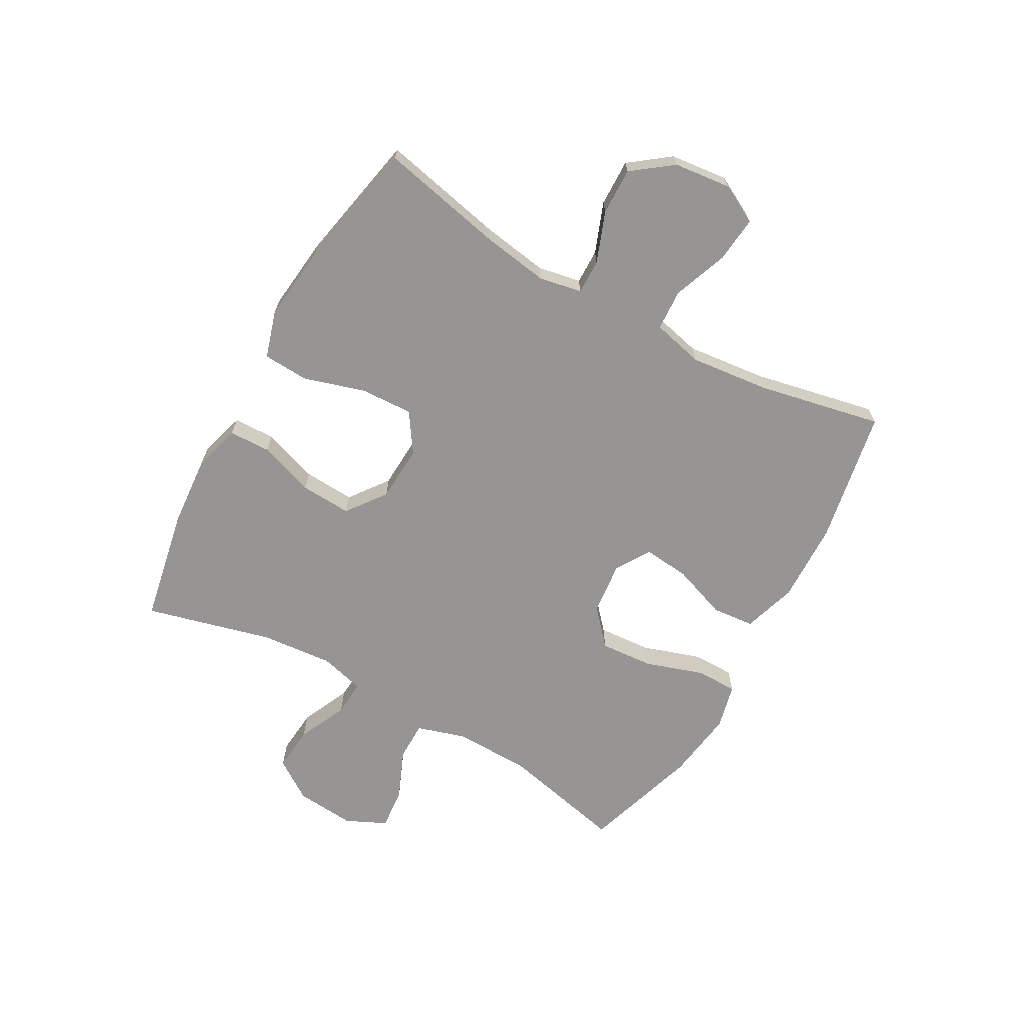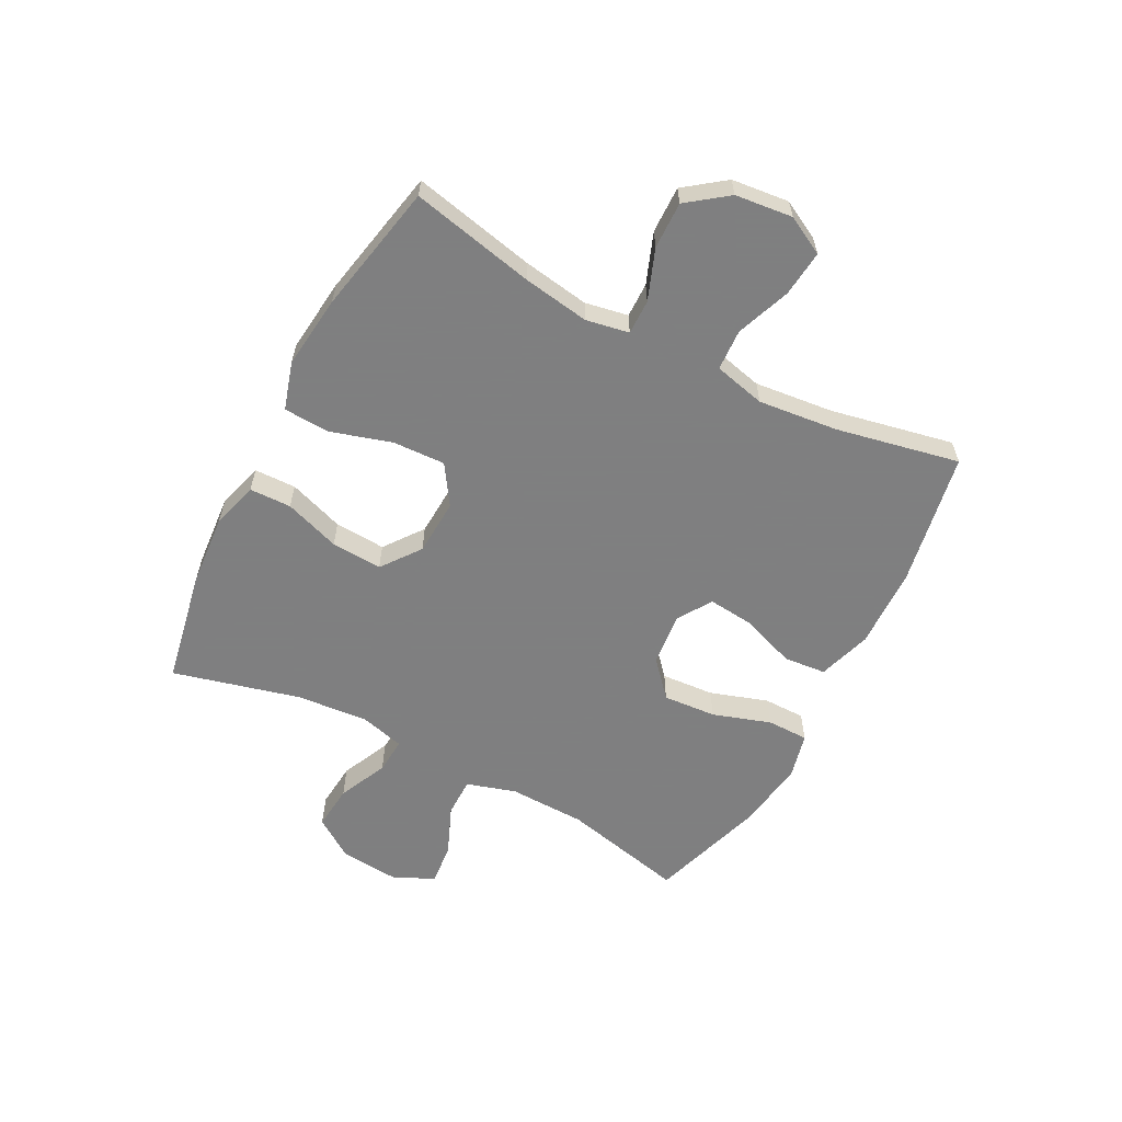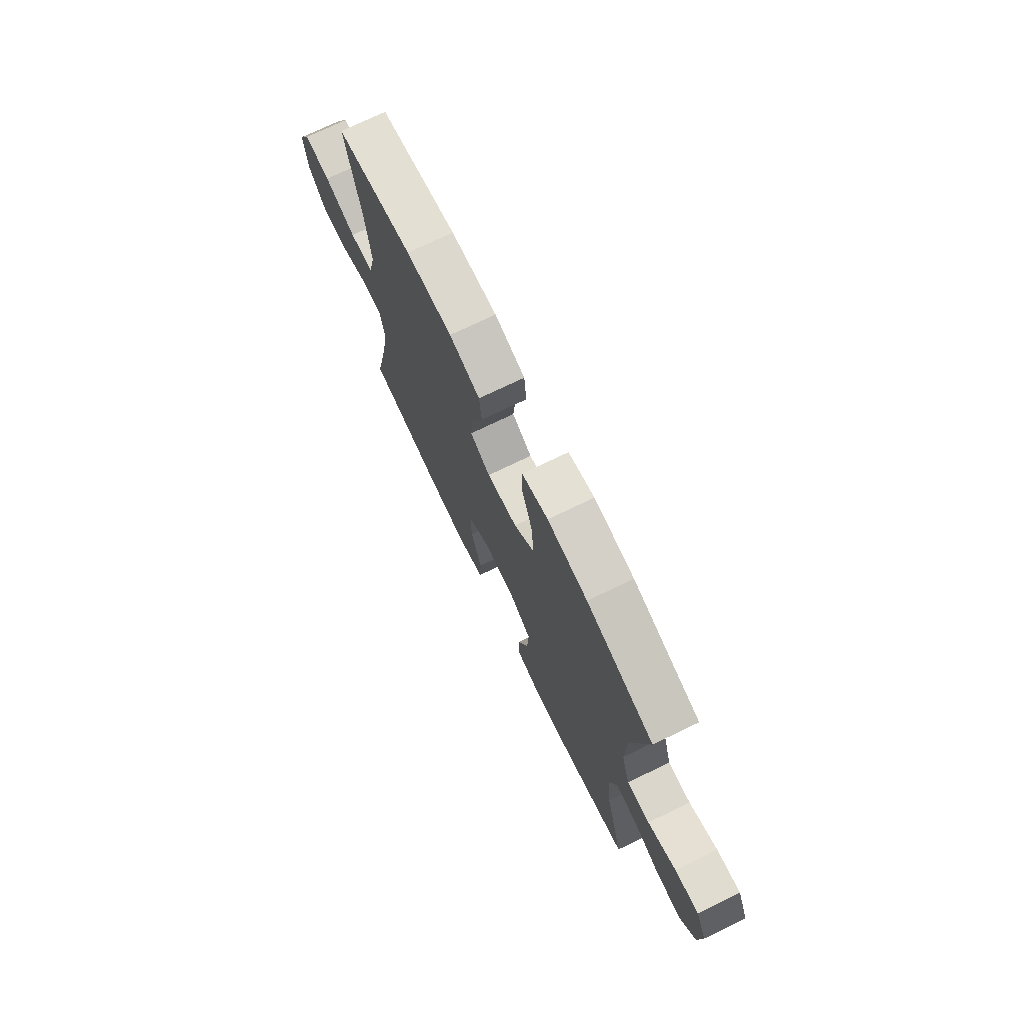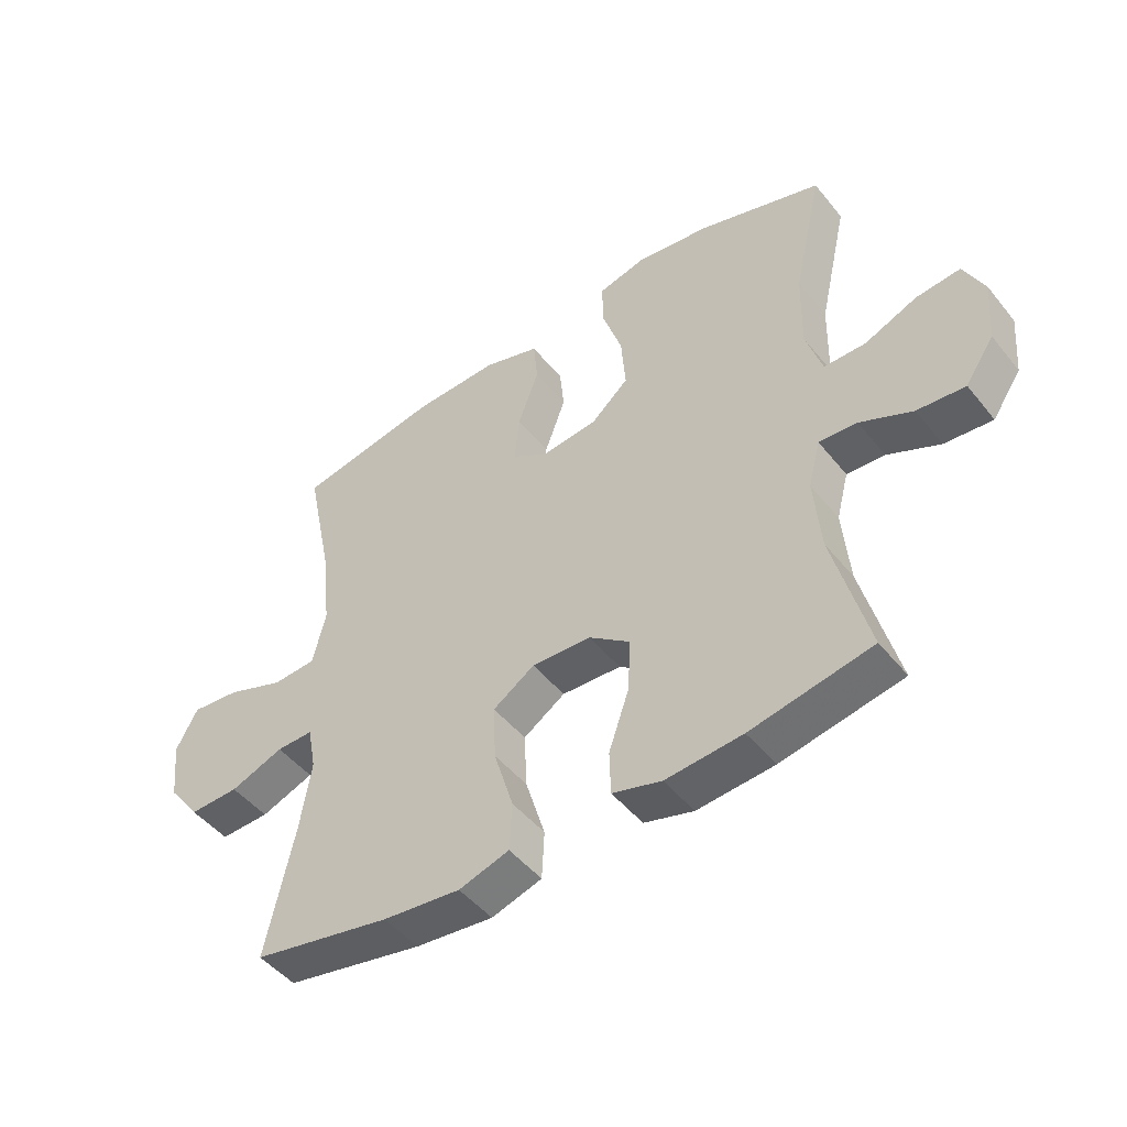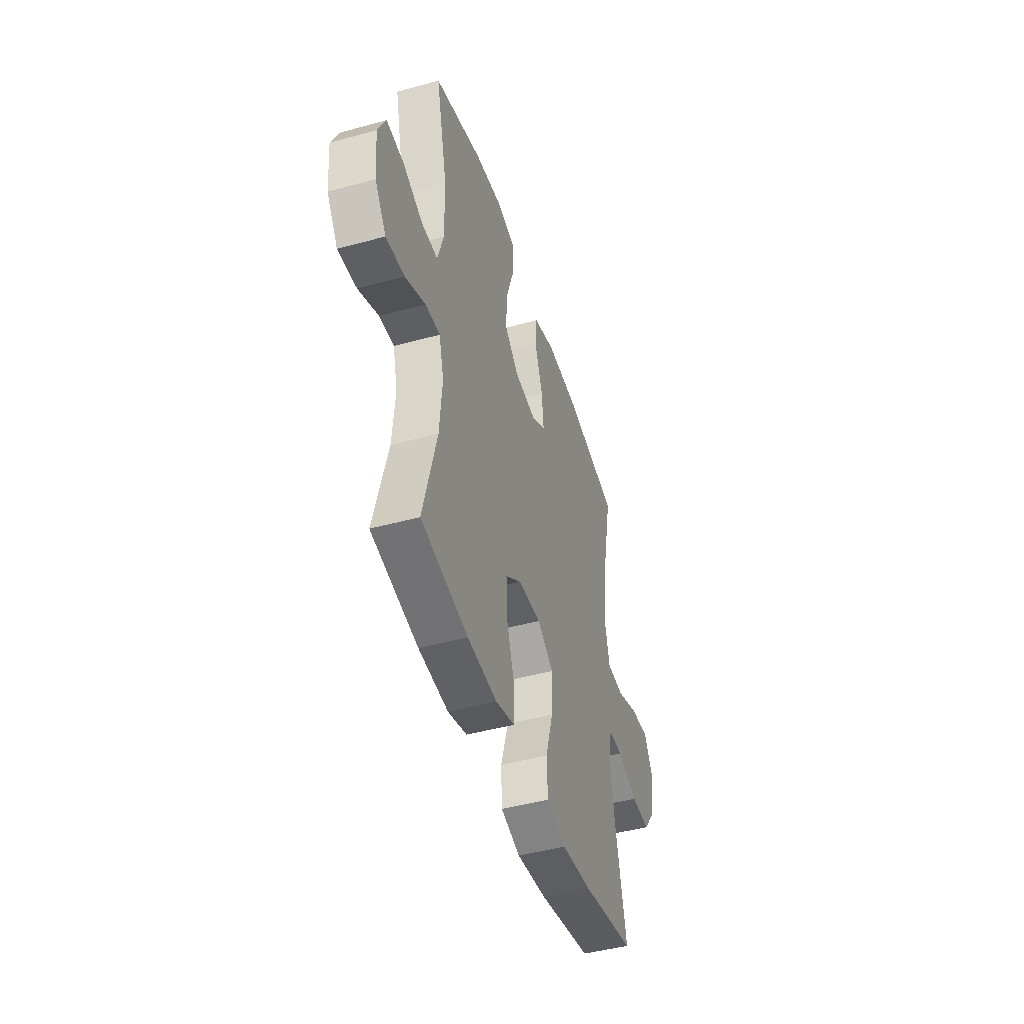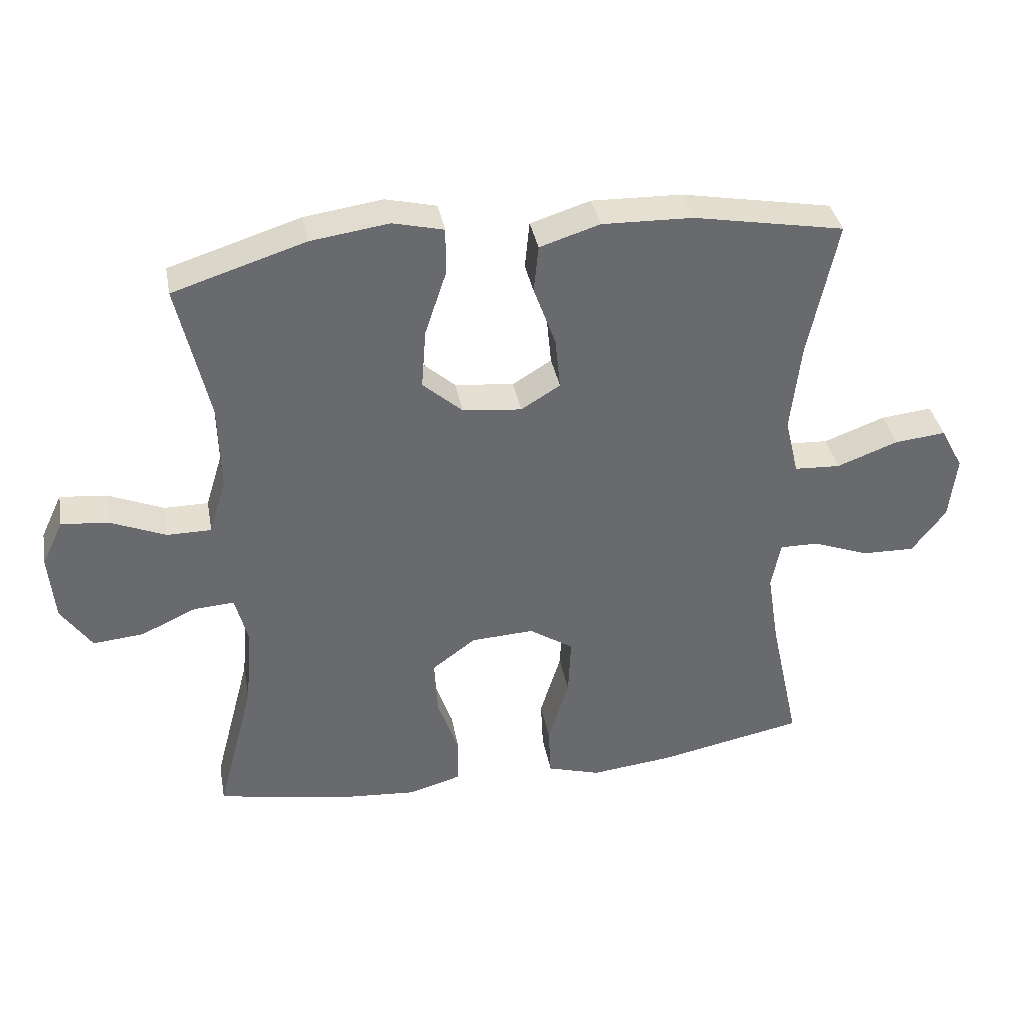
<metadata>
{"format":"obj","ext":"obj","renderer":"f3d","projection":"perspective","resolution":1024,"background":"white","views":[{"elev":-67.6,"azim":-119.2,"up":"+Y"},{"elev":-59.9,"azim":-117.7,"up":"+Y"},{"elev":73.5,"azim":64.2,"up":"+Z"},{"elev":-48.0,"azim":36.9,"up":"+Z"},{"elev":-45.6,"azim":107.5,"up":"+Z"},{"elev":37.4,"azim":169.5,"up":"+Z"}]}
</metadata>
<code>
v -0.5 0.07 0.5
v -0.268 0.07 0.543
v -0.129 0.07 0.547
v -0.037 0.07 0.518
v -0.03 0.07 0.445
v -0.064 0.07 0.351
v -0.072 0.07 0.271
v -0.012 0.07 0.234
v 0.079 0.07 0.244
v 0.14 0.07 0.298
v 0.133 0.07 0.39
v 0.1 0.07 0.49
v 0.1 0.07 0.562
v 0.178 0.07 0.581
v 0.298 0.07 0.564
v 0.5 0.07 0.5
v 0.452 0.07 0.287
v 0.449 0.07 0.154
v 0.475 0.07 0.069
v 0.543 0.07 0.069
v 0.628 0.07 0.105
v 0.7 0.07 0.112
v 0.733 0.07 0.042
v 0.724 0.07 -0.061
v 0.677 0.07 -0.13
v 0.599 0.07 -0.123
v 0.514 0.07 -0.084
v 0.452 0.07 -0.08
v 0.432 0.07 -0.157
v 0.443 0.07 -0.281
v 0.5 0.07 -0.5
v 0.303 0.07 -0.538
v 0.178 0.07 -0.548
v 0.098 0.07 -0.525
v 0.096 0.07 -0.453
v 0.129 0.07 -0.357
v 0.134 0.07 -0.269
v 0.067 0.07 -0.219
v -0.03 0.07 -0.214
v -0.098 0.07 -0.259
v -0.094 0.07 -0.35
v -0.062 0.07 -0.455
v -0.066 0.07 -0.534
v -0.148 0.07 -0.559
v -0.275 0.07 -0.545
v -0.5 0.07 -0.5
v -0.454 0.07 -0.287
v -0.436 0.07 -0.172
v -0.45 0.07 -0.098
v -0.51 0.07 -0.099
v -0.597 0.07 -0.132
v -0.678 0.07 -0.134
v -0.73 0.07 -0.065
v -0.741 0.07 0.034
v -0.706 0.07 0.1
v -0.627 0.07 0.092
v -0.533 0.07 0.057
v -0.462 0.07 0.061
v -0.441 0.07 0.15
v -0.456 0.07 0.287
v -0.5 0 0.5
v -0.268 0 0.543
v -0.129 0 0.547
v -0.037 0 0.518
v -0.03 0 0.445
v -0.064 0 0.351
v -0.072 0 0.271
v -0.012 0 0.234
v 0.079 0 0.244
v 0.14 0 0.298
v 0.133 0 0.39
v 0.1 0 0.49
v 0.1 0 0.562
v 0.178 0 0.581
v 0.298 0 0.564
v 0.5 0 0.5
v 0.452 0 0.287
v 0.449 0 0.154
v 0.475 0 0.069
v 0.543 0 0.069
v 0.628 0 0.105
v 0.7 0 0.112
v 0.733 0 0.042
v 0.724 0 -0.061
v 0.677 0 -0.13
v 0.599 0 -0.123
v 0.514 0 -0.084
v 0.452 0 -0.08
v 0.432 0 -0.157
v 0.443 0 -0.281
v 0.5 0 -0.5
v 0.303 0 -0.538
v 0.178 0 -0.548
v 0.098 0 -0.525
v 0.096 0 -0.453
v 0.129 0 -0.357
v 0.134 0 -0.269
v 0.067 0 -0.219
v -0.03 0 -0.214
v -0.098 0 -0.259
v -0.094 0 -0.35
v -0.062 0 -0.455
v -0.066 0 -0.534
v -0.148 0 -0.559
v -0.275 0 -0.545
v -0.5 0 -0.5
v -0.454 0 -0.287
v -0.436 0 -0.172
v -0.45 0 -0.098
v -0.51 0 -0.099
v -0.597 0 -0.132
v -0.678 0 -0.134
v -0.73 0 -0.065
v -0.741 0 0.034
v -0.706 0 0.1
v -0.627 0 0.092
v -0.533 0 0.057
v -0.462 0 0.061
v -0.441 0 0.15
v -0.456 0 0.287
f 55 56 57
f 54 55 57
f 53 54 57
f 52 53 57
f 51 52 57
f 50 51 57
f 49 50 57 58
f 48 49 58 59
f 45 46 47
f 44 45 47
f 43 44 47
f 42 43 47
f 41 42 47
f 40 41 47 48
f 39 40 48 59
f 34 35 36
f 33 34 36
f 32 33 36
f 31 32 36
f 30 31 36
f 29 30 36 37
f 28 29 37 38
f 25 26 27
f 24 25 27
f 23 24 27
f 22 23 27
f 21 22 27
f 20 21 27
f 19 20 27 28
f 39 59 60
f 38 39 60
f 28 38 60
f 19 28 60
f 18 19 60
f 15 16 17
f 14 15 17
f 13 14 17
f 12 13 17
f 11 12 17
f 4 5 6
f 3 4 6
f 2 3 6
f 1 2 6
f 60 1 6
f 60 6 7
f 10 11 17 18
f 9 10 18
f 8 9 18
f 8 18 60
f 7 8 60
f 117 116 115
f 117 115 114
f 117 114 113
f 117 113 112
f 117 112 111
f 117 111 110
f 118 117 110 109
f 119 118 109 108
f 107 106 105
f 107 105 104
f 107 104 103
f 107 103 102
f 107 102 101
f 108 107 101 100
f 119 108 100 99
f 96 95 94
f 96 94 93
f 96 93 92
f 96 92 91
f 96 91 90
f 97 96 90 89
f 98 97 89 88
f 87 86 85
f 87 85 84
f 87 84 83
f 87 83 82
f 87 82 81
f 87 81 80
f 88 87 80 79
f 120 119 99
f 120 99 98
f 120 98 88
f 120 88 79
f 120 79 78
f 77 76 75
f 77 75 74
f 77 74 73
f 77 73 72
f 77 72 71
f 66 65 64
f 66 64 63
f 66 63 62
f 66 62 61
f 66 61 120
f 67 66 120
f 78 77 71 70
f 78 70 69
f 78 69 68
f 120 78 68
f 120 68 67
f 1 61 62 2
f 2 62 63 3
f 3 63 64 4
f 4 64 65 5
f 5 65 66 6
f 6 66 67 7
f 7 67 68 8
f 8 68 69 9
f 9 69 70 10
f 10 70 71 11
f 11 71 72 12
f 12 72 73 13
f 13 73 74 14
f 14 74 75 15
f 15 75 76 16
f 16 76 77 17
f 17 77 78 18
f 18 78 79 19
f 19 79 80 20
f 20 80 81 21
f 21 81 82 22
f 22 82 83 23
f 23 83 84 24
f 24 84 85 25
f 25 85 86 26
f 26 86 87 27
f 27 87 88 28
f 28 88 89 29
f 29 89 90 30
f 30 90 91 31
f 31 91 92 32
f 32 92 93 33
f 33 93 94 34
f 34 94 95 35
f 35 95 96 36
f 36 96 97 37
f 37 97 98 38
f 38 98 99 39
f 39 99 100 40
f 40 100 101 41
f 41 101 102 42
f 42 102 103 43
f 43 103 104 44
f 44 104 105 45
f 45 105 106 46
f 46 106 107 47
f 47 107 108 48
f 48 108 109 49
f 49 109 110 50
f 50 110 111 51
f 51 111 112 52
f 52 112 113 53
f 53 113 114 54
f 54 114 115 55
f 55 115 116 56
f 56 116 117 57
f 57 117 118 58
f 58 118 119 59
f 59 119 120 60
f 60 120 61 1

</code>
